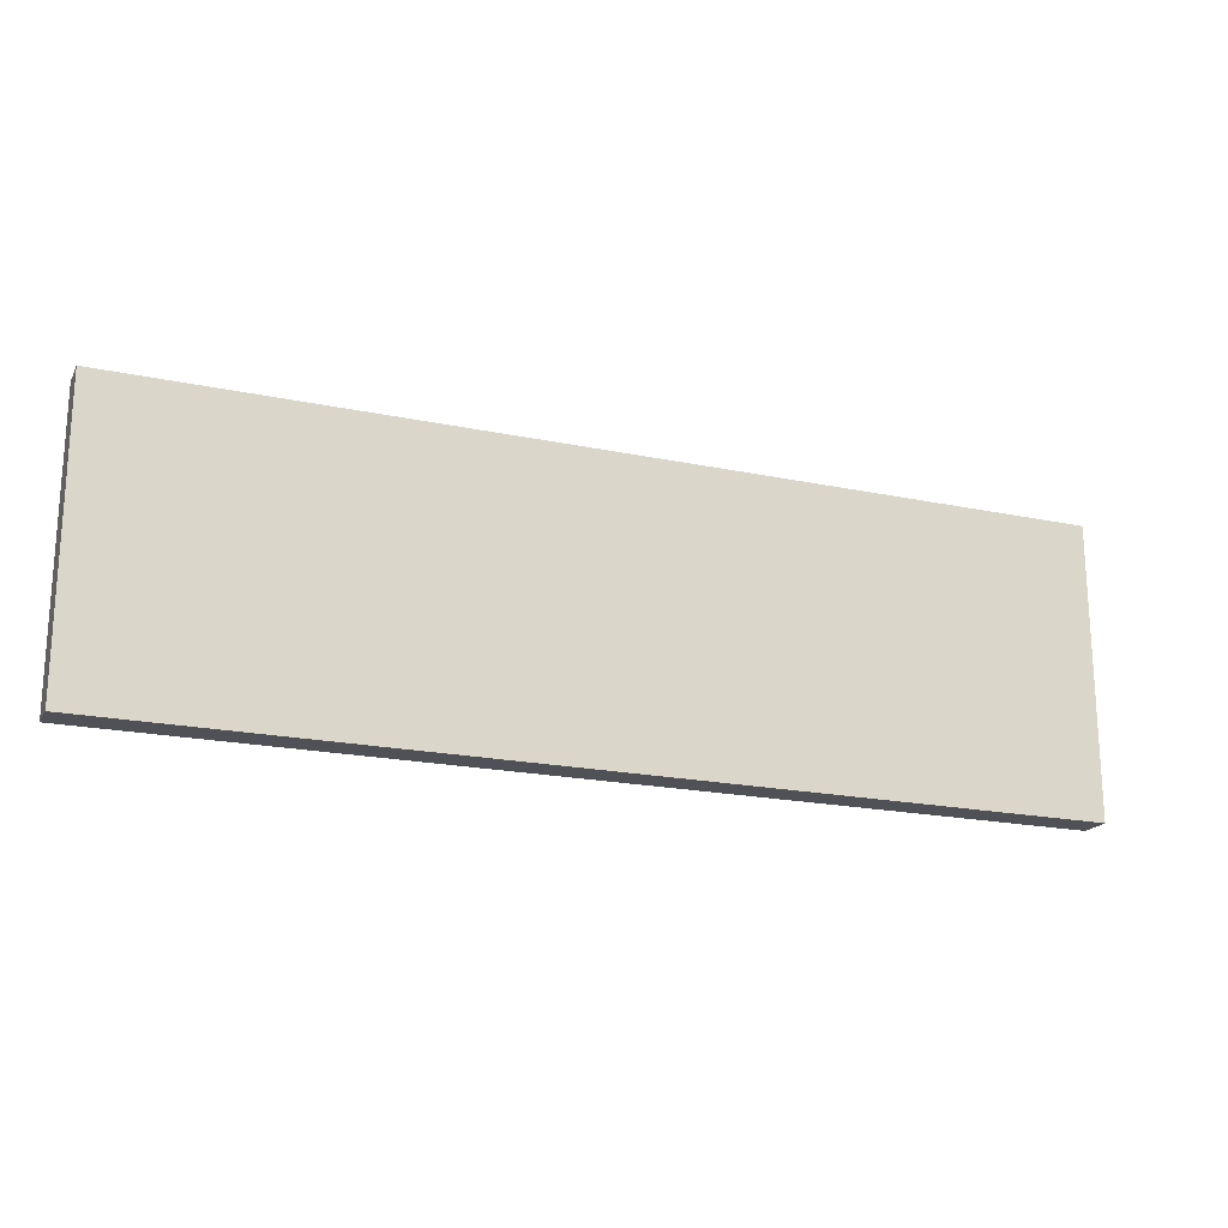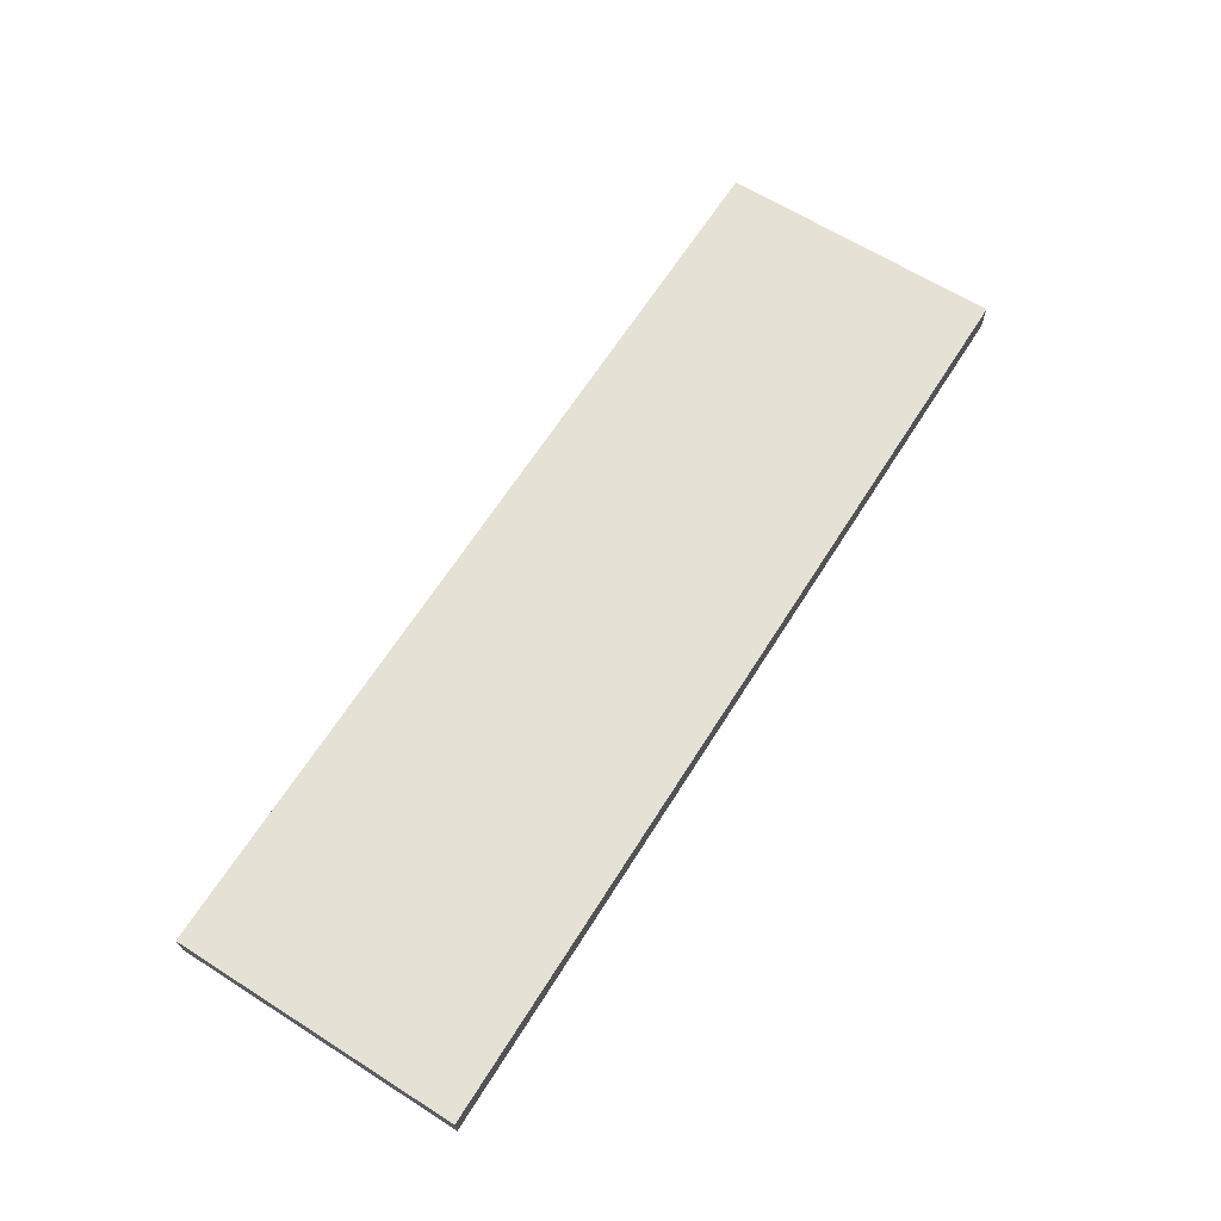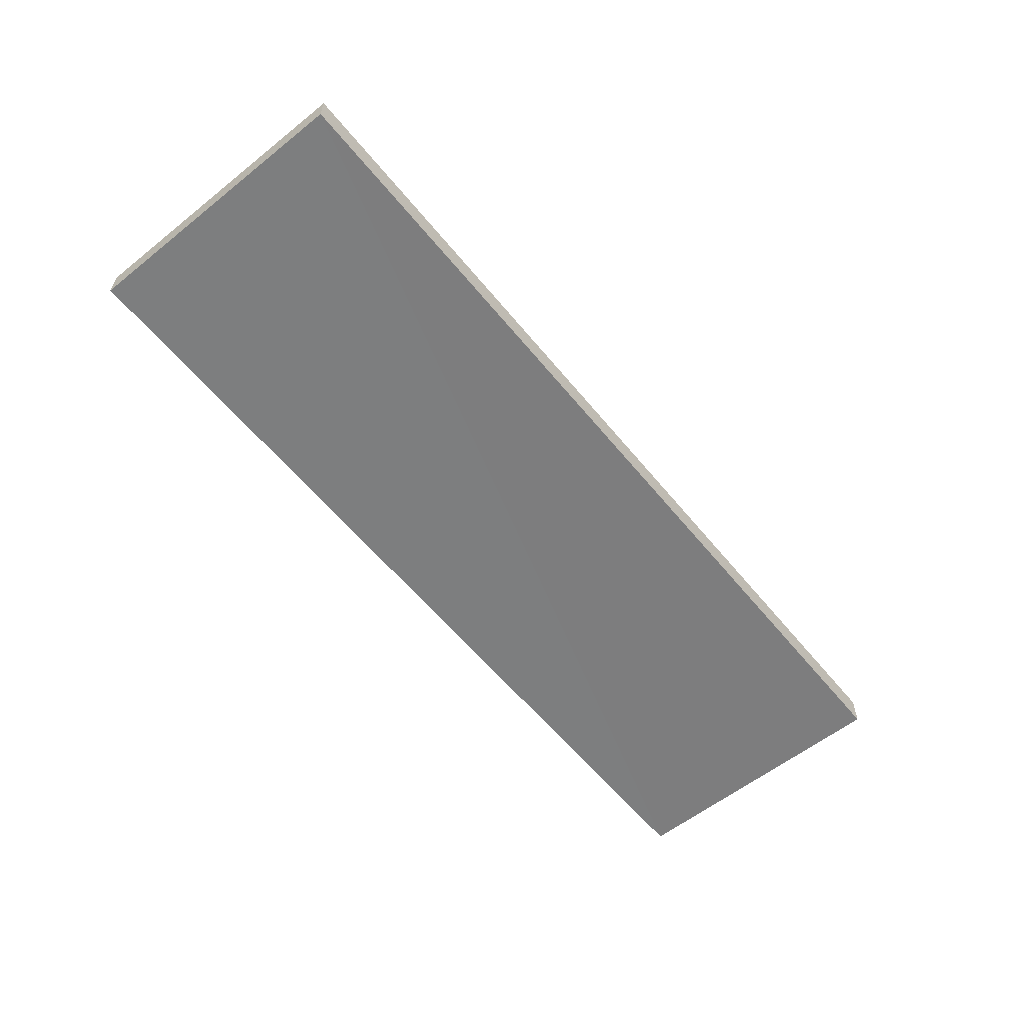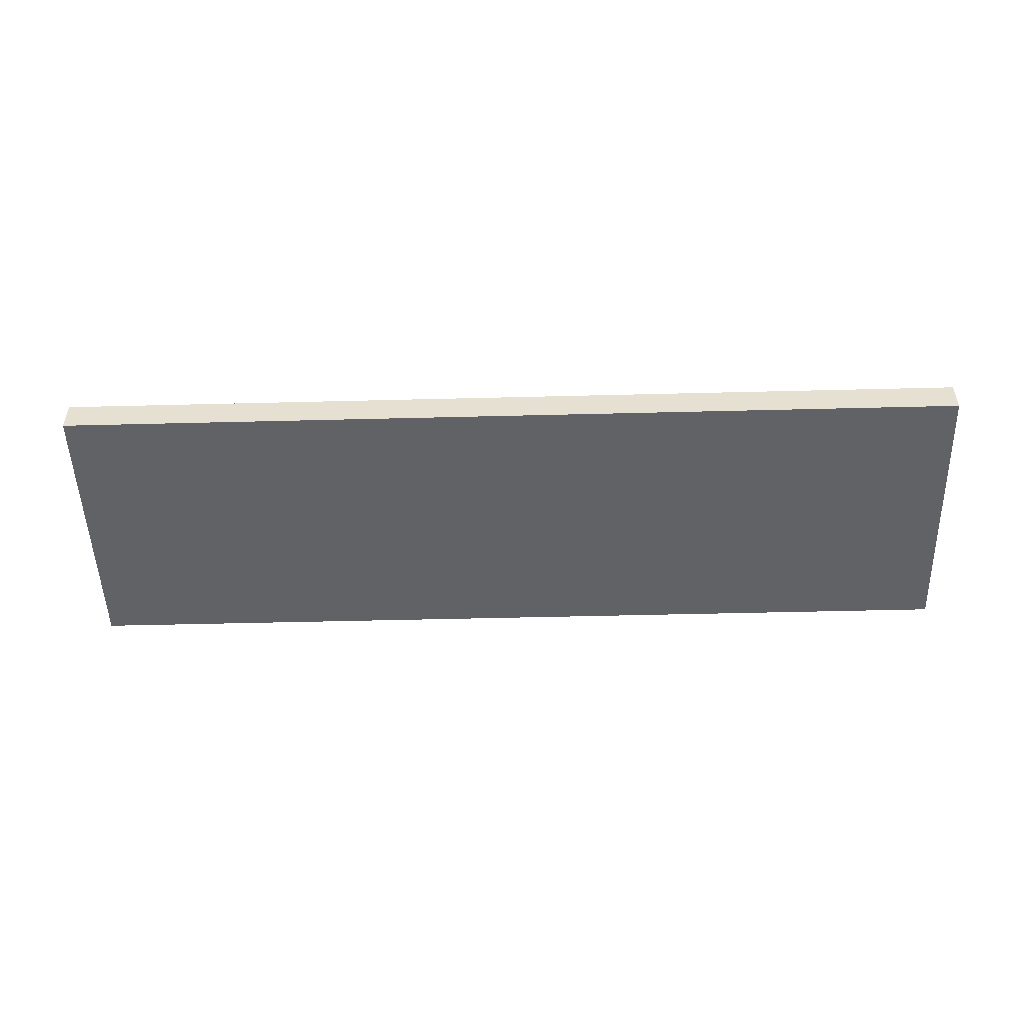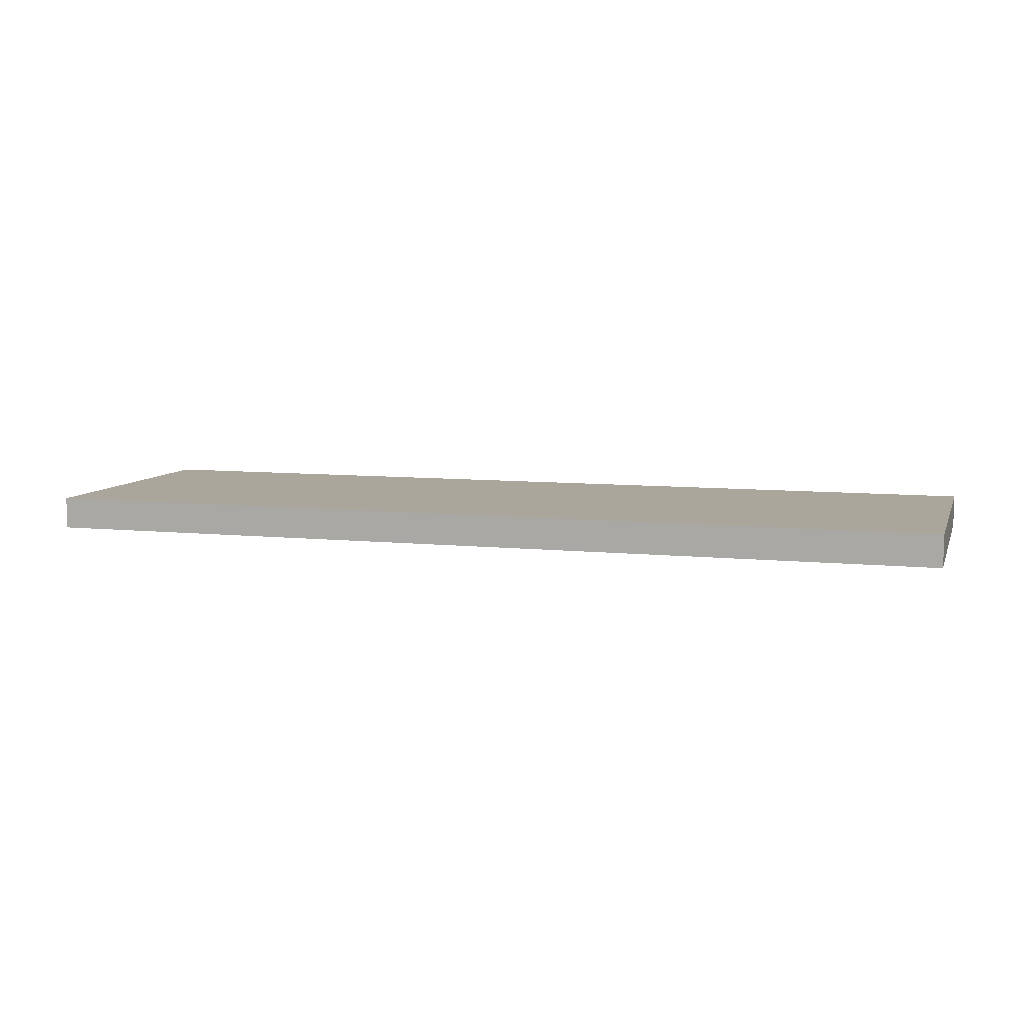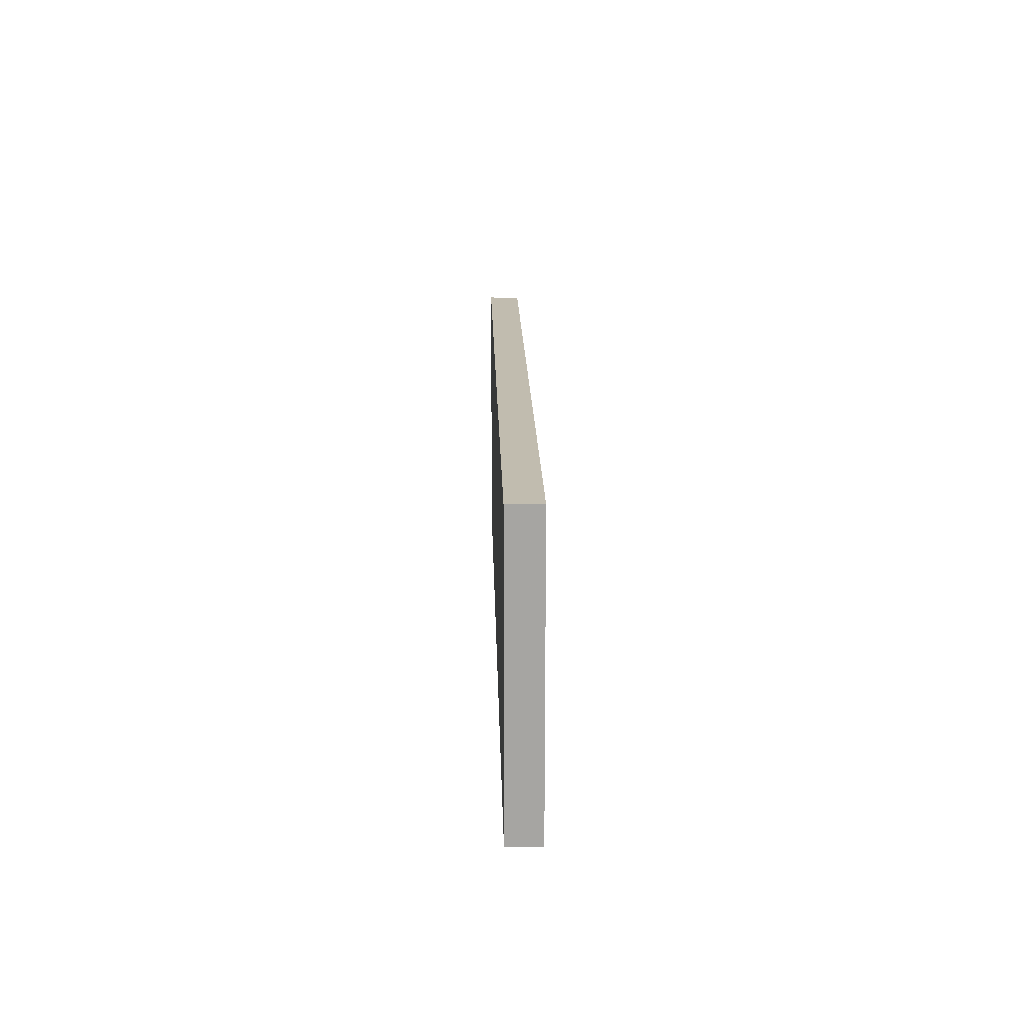
<metadata>
{"format":"obj","ext":"obj","renderer":"f3d","projection":"perspective","resolution":1024,"background":"white","views":[{"elev":-19.6,"azim":158.4,"up":"+Y"},{"elev":65.1,"azim":-57.8,"up":"+Z"},{"elev":-59.4,"azim":129.1,"up":"+Z"},{"elev":-50.7,"azim":-178.4,"up":"+Z"},{"elev":8.0,"azim":16.2,"up":"+Z"},{"elev":16.3,"azim":-91.2,"up":"+Y"}]}
</metadata>
<code>
o 1223
v 2228 1874 14.04
v 2228 1874 14.04
v 2228 1874 14.03
v 2228 1874 14.04
v 2228 1874 14.04
v 2228 1874 14.04
v 2228 1874 14.04
v 2228 1874 14.03
v 2228 1874 14.03
v 2228 1874 14.03
v 2228 1874 14.03
v 2228 1874 14.04
v 2228 1874 14.03
v 2228 1874 14.04
v 2228 1874 14.03
v 2228 1874 14.03
v 2228 1874 14.04
v 2228 1874 14.04
v 2228 1874 14.03
v 2228 1874 14.03
v 2228 1874 14.03
v 2228 1874 14.04
v 2228 1874 14.04
v 2228 1874 14.03
v 2228 1874 14.03
v 2228 1874 14.03
v 2228 1874 14.03
v 2228 1874 14.03
v 2228 1874 14.04
f 1 2 3
f 1 4 5
f 6 2 7
f 8 9 7
f 10 7 11
f 12 13 14
f 14 15 16
f 17 15 18
f 19 20 21
f 22 23 20
f 24 25 26
f 27 28 29

</code>
